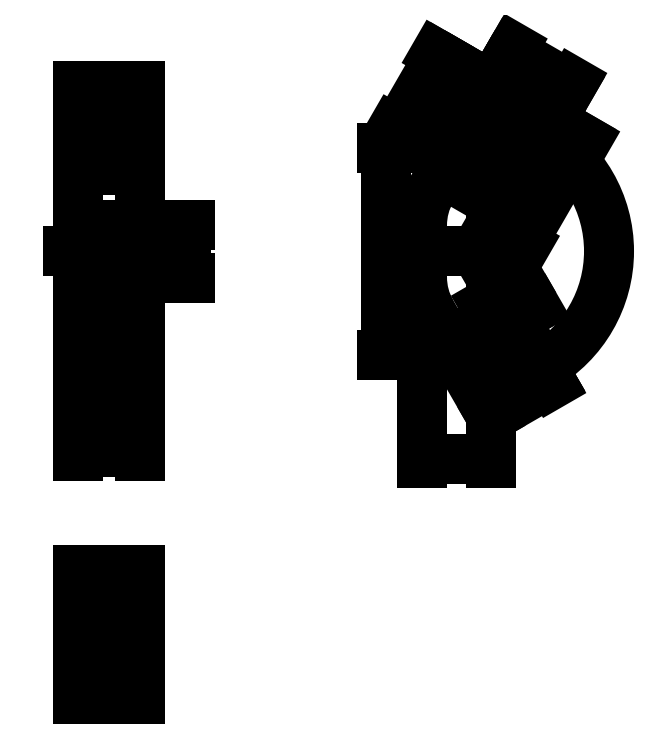
<metadata>
{"format":"dxf","ext":"dxf","renderer":"ezdxf+matplotlib","layout":"modelspace","background":"white","min_lineweight":24,"dpi":150}
</metadata>
<code>
0
SECTION
2
ENTITIES
0
INSERT
8
0
2
CUT001008009045_PROJ001
10
0
20
0
30
0
41
1
42
1
43
0
50
0
70
1
71
1
44
0
45
0
0
INSERT
8
0
2
CUT001008009045_PROJ
10
100
20
0
30
0
41
1
42
1
43
0
50
0
70
1
71
1
44
0
45
0
0
INSERT
8
0
2
CUT001008009045_PROJ002
10
0
20
-130
30
0
41
1
42
1
43
0
50
0
70
1
71
1
44
0
45
0
0
LINE
8
base
10
-10
20
0
11
30
21
0
0
LINE
8
base
10
90
20
0
11
130
21
0
0
LINE
8
base
10
9
20
48
11
9
21
-47.99
0
LINE
8
base
10
9
20
-92
11
9
21
-131
0
LINE
8
base
10
121.3
20
30
11
121.3
21
-30
0
LINE
8
base
10
130
20
-30
11
113.4
21
-30
0
LINE
8
base
10
130
20
30
11
113.4
21
30
0
LINE
8
base
10
121.3
20
30
11
121.3
21
38.24
0
LINE
8
base
10
121.3
20
-30
11
121.3
21
-37.28
0
DIMENSION
8
dim
2
*D1
10
143.3
20
48.02
30
0
11
135.6
21
54.65
31
0
70
33
71
5
72
0
3
Standard
53
0
210
0
220
0
230
1
13
120.2
23
47.99
33
0
14
137.5
24
37.99
34
0
0
DIMENSION
8
dim
2
*D2
10
120
20
-60.4
30
0
11
110
21
-58.52
31
0
70
33
71
5
72
0
3
Standard
53
0
210
0
220
0
230
1
13
100
23
0
33
0
14
120
24
0
34
0
0
DIMENSION
8
dim
2
*D3
10
137.5
20
-37.99
30
0
11
0
21
0
31
0
70
34
71
5
72
0
3
Standard
53
0
210
0
220
0
230
1
13
120
23
7.679
33
0
14
137.5
24
37.99
34
0
15
120
25
-7.679
35
0
16
154.1
26
-3.93
36
0
0
DIMENSION
8
dim
2
*D4
10
129.1
20
2.436
30
0
11
136.2
21
18.53
31
0
70
33
71
5
72
0
3
Standard
53
0
210
0
220
0
230
1
13
137.5
23
37.99
33
0
14
120
24
7.679
34
0
0
DIMENSION
8
dim
2
*D5
10
31.44
20
-7.679
30
0
11
29.57
21
-3.323e-15
31
0
70
33
71
5
72
0
3
Standard
53
0
210
0
220
0
230
1
13
18
23
7.679
33
0
14
18
24
-7.679
34
0
0
DIMENSION
8
dim
2
*D6
10
18
20
-58.34
30
0
11
9
21
-56.46
31
0
70
32
71
5
72
0
3
Standard
53
0
210
0
220
0
230
1
13
0
23
-47.99
33
0
14
18
24
-47.99
34
0
0
DIMENSION
8
dim
2
*D7
10
110.3
20
53.67
30
0
11
105
21
48.12
31
0
70
33
71
5
72
0
3
Standard
53
0
210
0
220
0
230
1
13
121.3
23
30
33
0
14
128.8
24
42.99
34
0
0
DIMENSION
8
dim
2
*D8
10
123.2
20
53.24
30
0
11
128.5
21
52.36
31
0
70
33
71
5
72
0
3
Standard
53
0
210
0
220
0
230
1
13
121.3
23
30
33
0
14
112.7
24
35
34
0
0
DIMENSION
8
dim
2
*D9
10
89.57
20
-30
30
0
11
87.7
21
2.006e-15
31
0
70
32
71
5
72
0
3
Standard
53
0
210
0
220
0
230
1
13
121.3
23
30
33
0
14
121.3
24
-30
34
0
50
90
0
LINE
8
base
10
107.7
20
26.34
11
125
21
16.34
0
LINE
8
base2
10
105.7
20
22.88
11
123
21
12.88
0
LINE
8
base2
10
109.7
20
29.8
11
127
21
19.8
0
LINE
8
base
10
125
20
-16.34
11
107.7
21
-26.34
0
LINE
8
base2
10
127
20
-19.8
11
109.7
21
-29.8
0
LINE
8
base2
10
123
20
-12.88
11
105.7
21
-22.88
0
DIMENSION
8
dim
2
*D10
10
105.1
20
56.72
30
0
11
97.19
21
46.83
31
0
70
33
71
5
72
0
3
Standard
53
0
210
0
220
0
230
1
13
107.7
23
26.34
33
0
14
120.2
24
47.99
34
0
0
DIMENSION
8
dim
2
*D11
10
131.9
20
16.98
30
0
11
128.3
21
14.46
31
0
70
33
71
5
72
0
3
Standard
53
0
210
0
220
0
230
1
13
123
23
12.88
33
0
14
127
24
19.8
34
0
0
DIMENSION
8
dim
2
*D12
10
132
20
-16.92
30
0
11
131.6
21
-12.52
31
0
70
33
71
5
3
Standard
53
0
210
0
220
0
230
1
13
123
23
-12.88
33
0
14
127
24
-19.8
34
0
0
DIMENSION
8
dim
2
*D13
10
117.4
20
-30.84
30
0
11
120.9
21
-28.17
31
0
70
35
1
   %%C8
71
5
3
Standard
53
0
210
0
220
0
230
1
15
125.3
25
-29.16
35
0
40
0
0
DIMENSION
8
dim
2
*D14
10
117.5
20
28.95
30
0
11
120.8
21
31.81
31
0
70
35
1
   %%C8
71
5
3
Standard
53
0
210
0
220
0
230
1
15
125.2
25
31.05
35
0
40
0
0
ENDSEC
0
EOF

</code>
